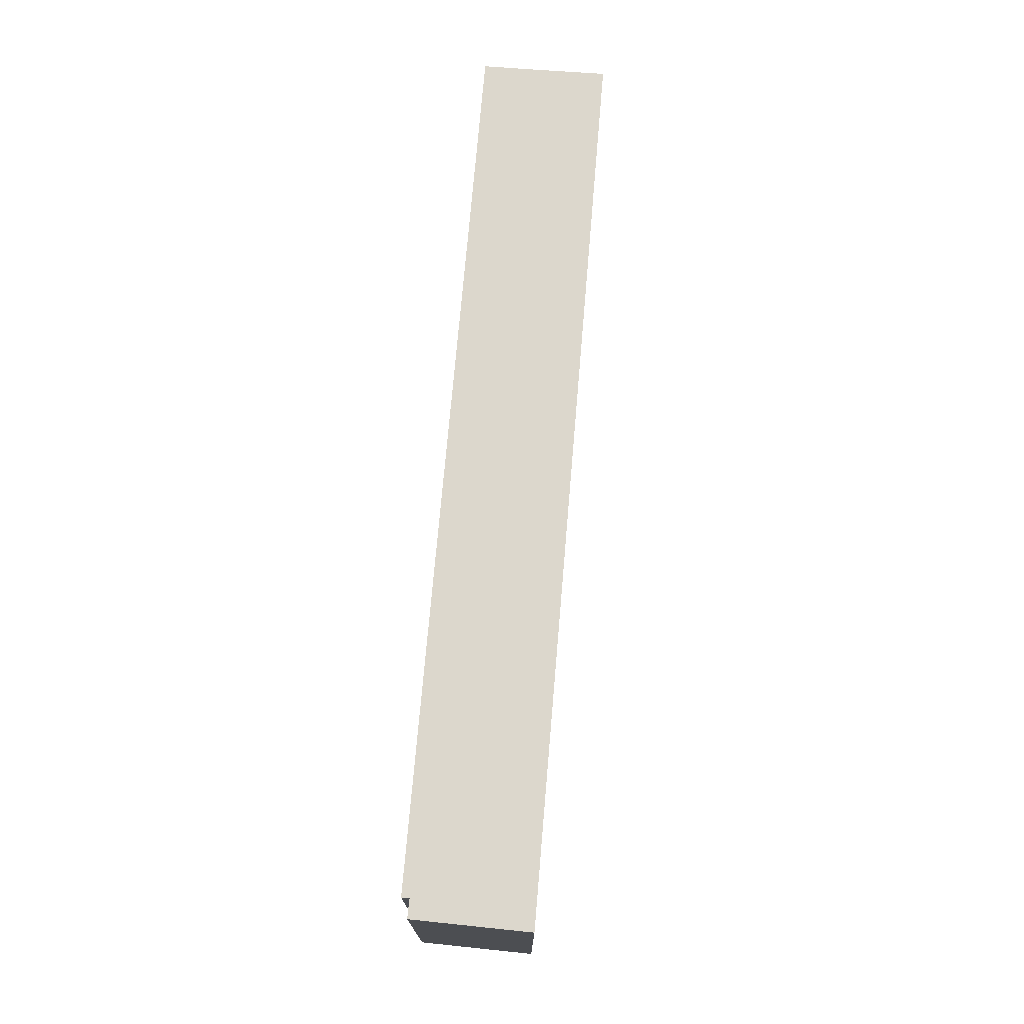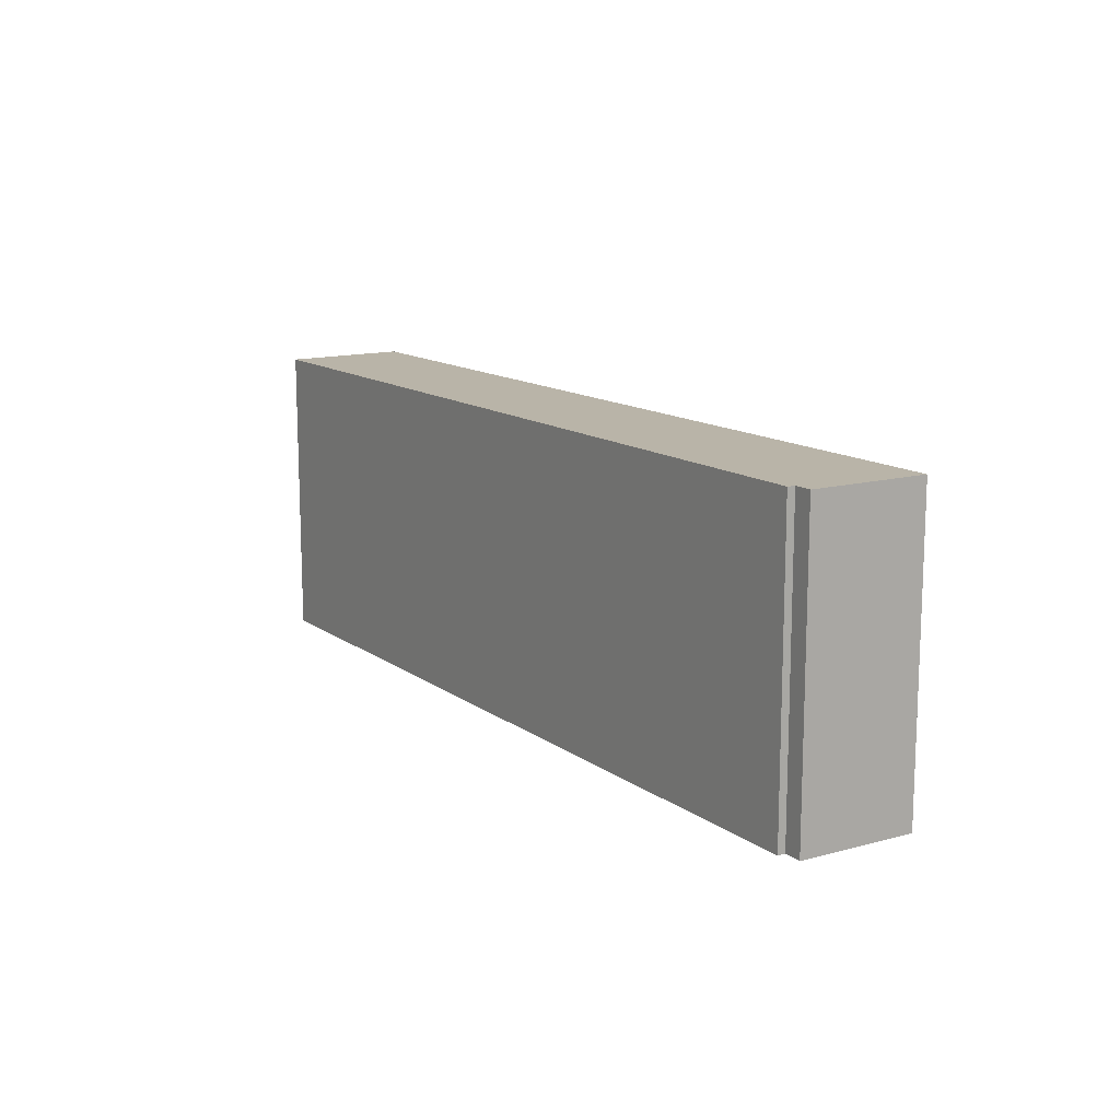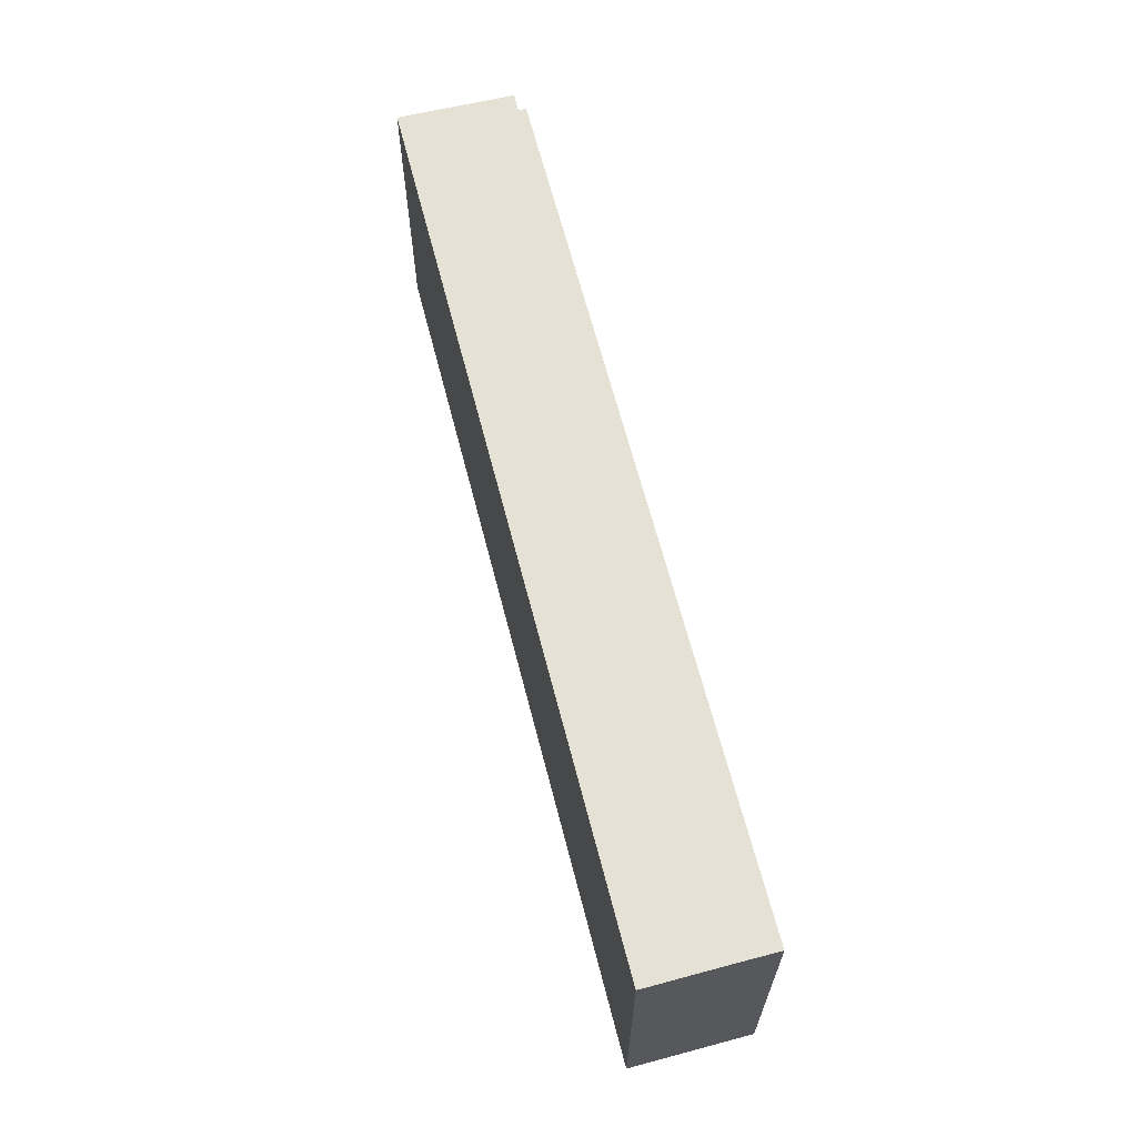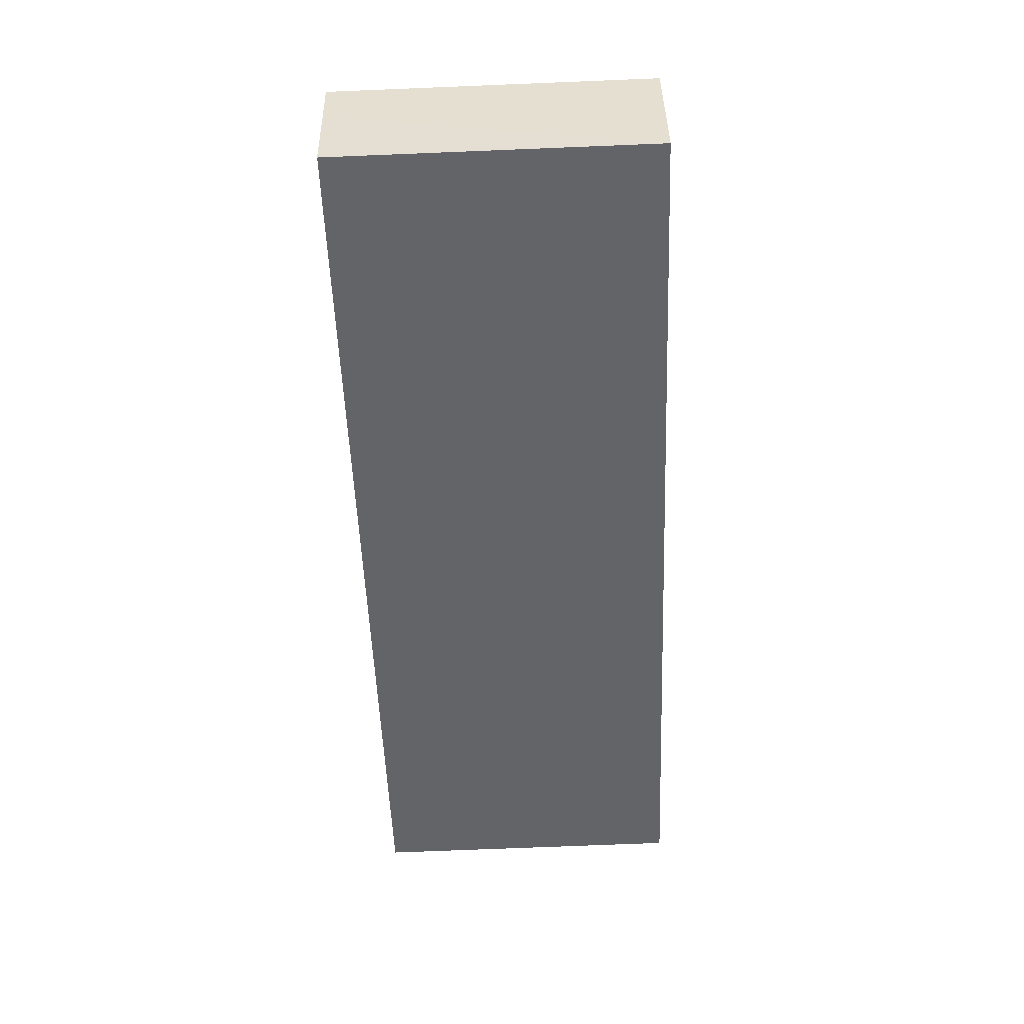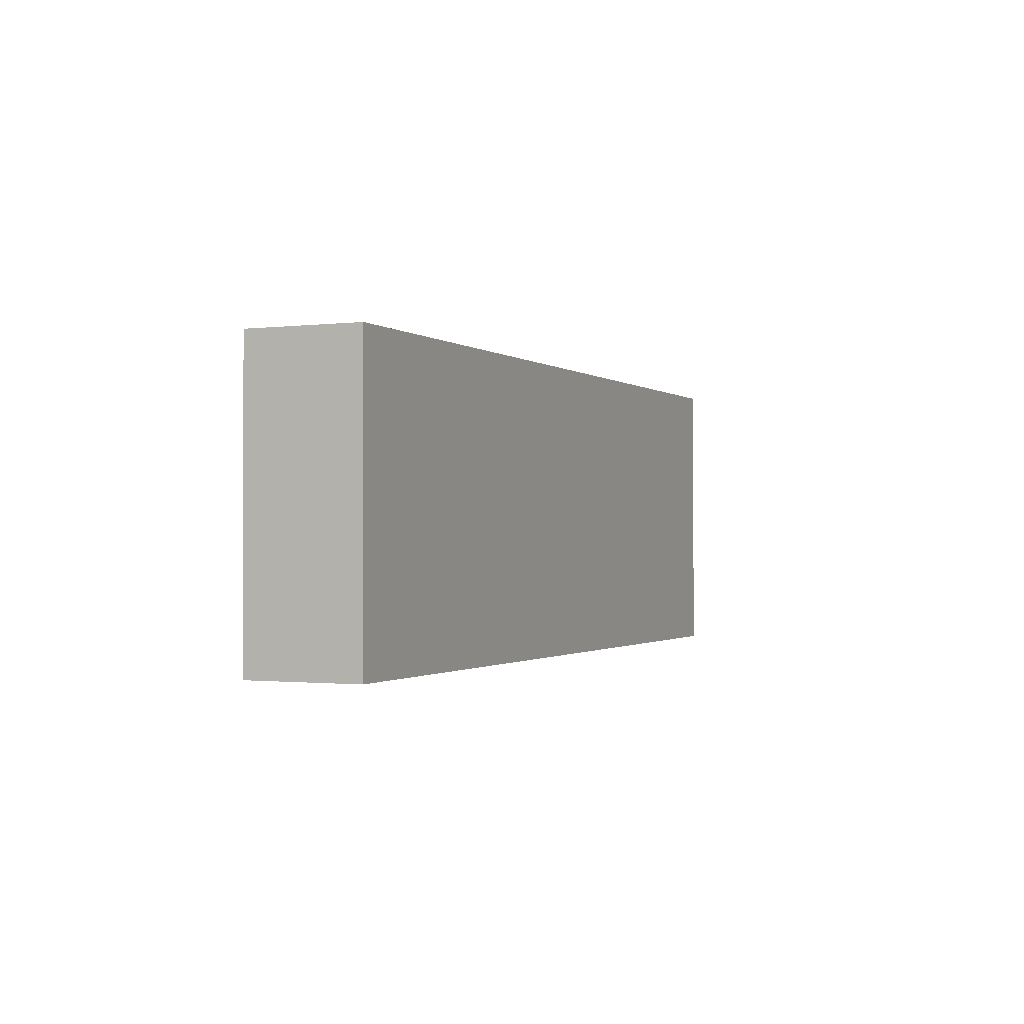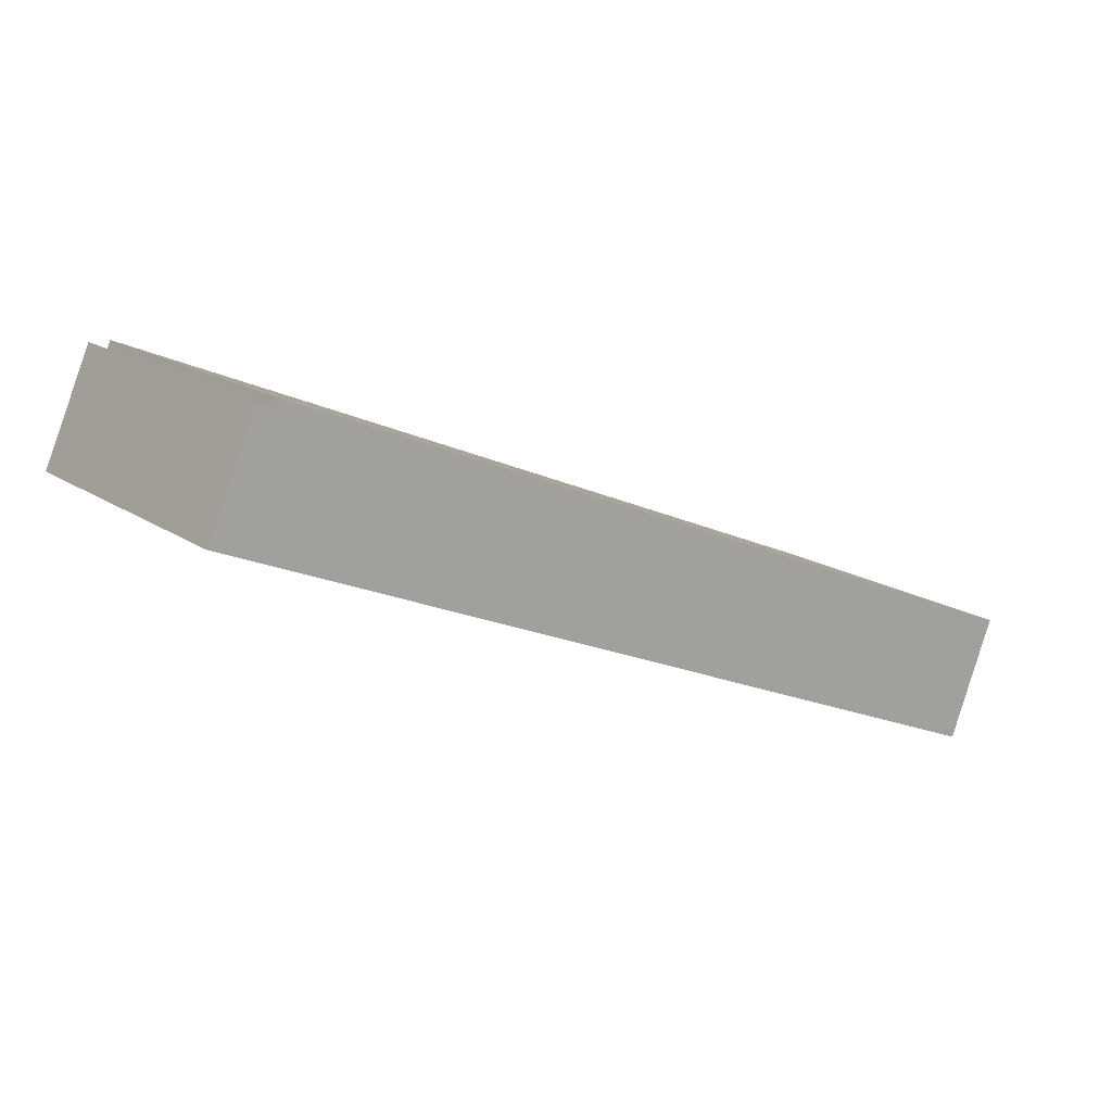
<metadata>
{"format":"obj","ext":"obj","renderer":"f3d","projection":"perspective","resolution":1024,"background":"white","views":[{"elev":73.0,"azim":72.6,"up":"+Y"},{"elev":13.3,"azim":34.9,"up":"+Y"},{"elev":64.7,"azim":-126.7,"up":"+Y"},{"elev":-73.3,"azim":-87.7,"up":"+Z"},{"elev":-1.0,"azim":91.2,"up":"+Y"},{"elev":16.2,"azim":144.0,"up":"+Z"}]}
</metadata>
<code>
v  1.471 9.669 -3.719
v  26.38 9.669 10.55
v  27.87 9.669 7.094
v  25.83 9.669 10.31
v  25.73 9.669 10.55
v  0.59 9.669 -1.478
v  0 9.669 5.921e-16
v  26.38 -6.462e-16 10.55
v  27.87 -4.344e-16 7.094
v  1.471 2.277e-16 -3.719
v  0 0 0
v  0.59 9.05e-17 -1.478
v  25.73 -6.459e-16 10.55
v  25.83 -6.315e-16 10.31
g defaultobject
f 1 2 3
f 2 1 4
f 4 1 5
f 5 1 6
f 5 6 7
f 8 3 2
f 3 8 9
f 9 1 3
f 1 9 10
f 10 6 1
f 6 10 7
f 7 10 11
f 11 10 12
f 11 5 7
f 5 11 13
f 13 4 5
f 4 13 14
f 14 2 4
f 2 14 8
f 8 10 9
f 10 8 14
f 10 14 13
f 10 13 12
f 12 13 11

</code>
